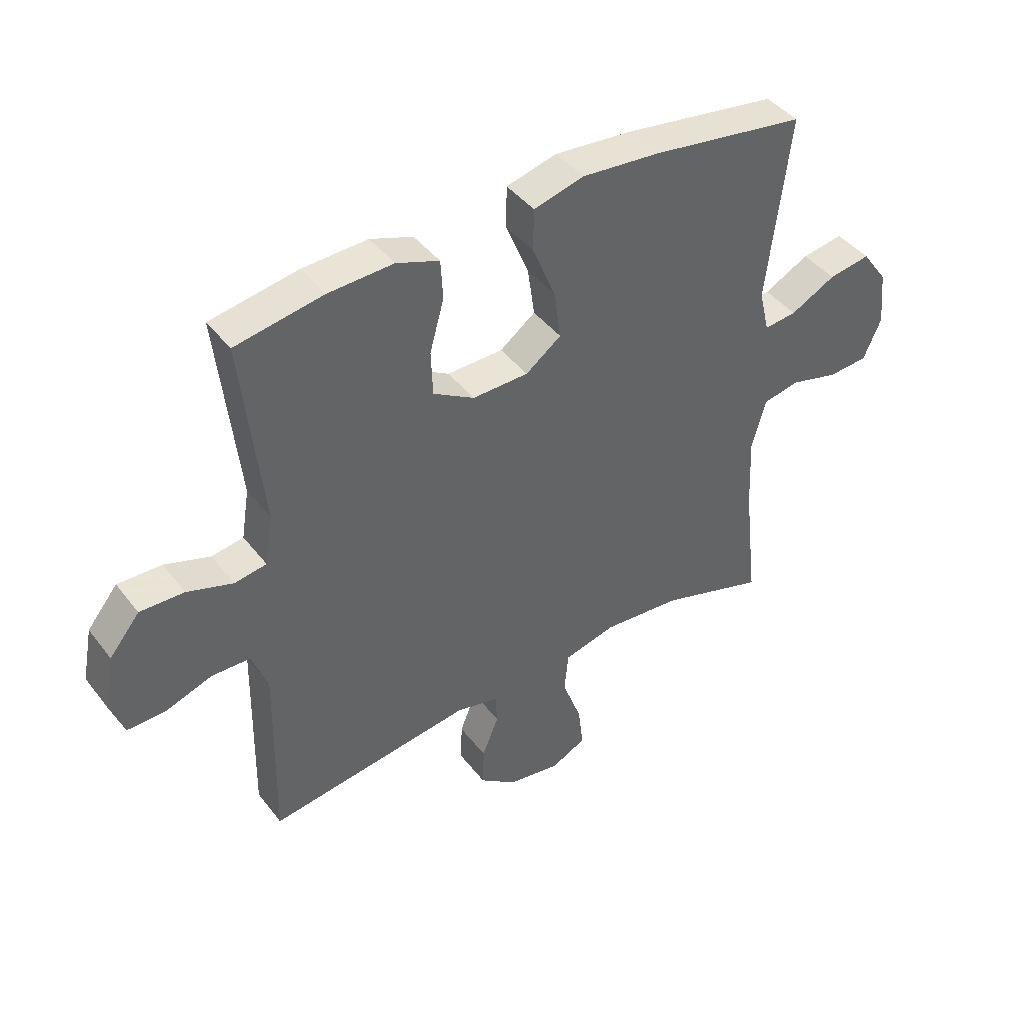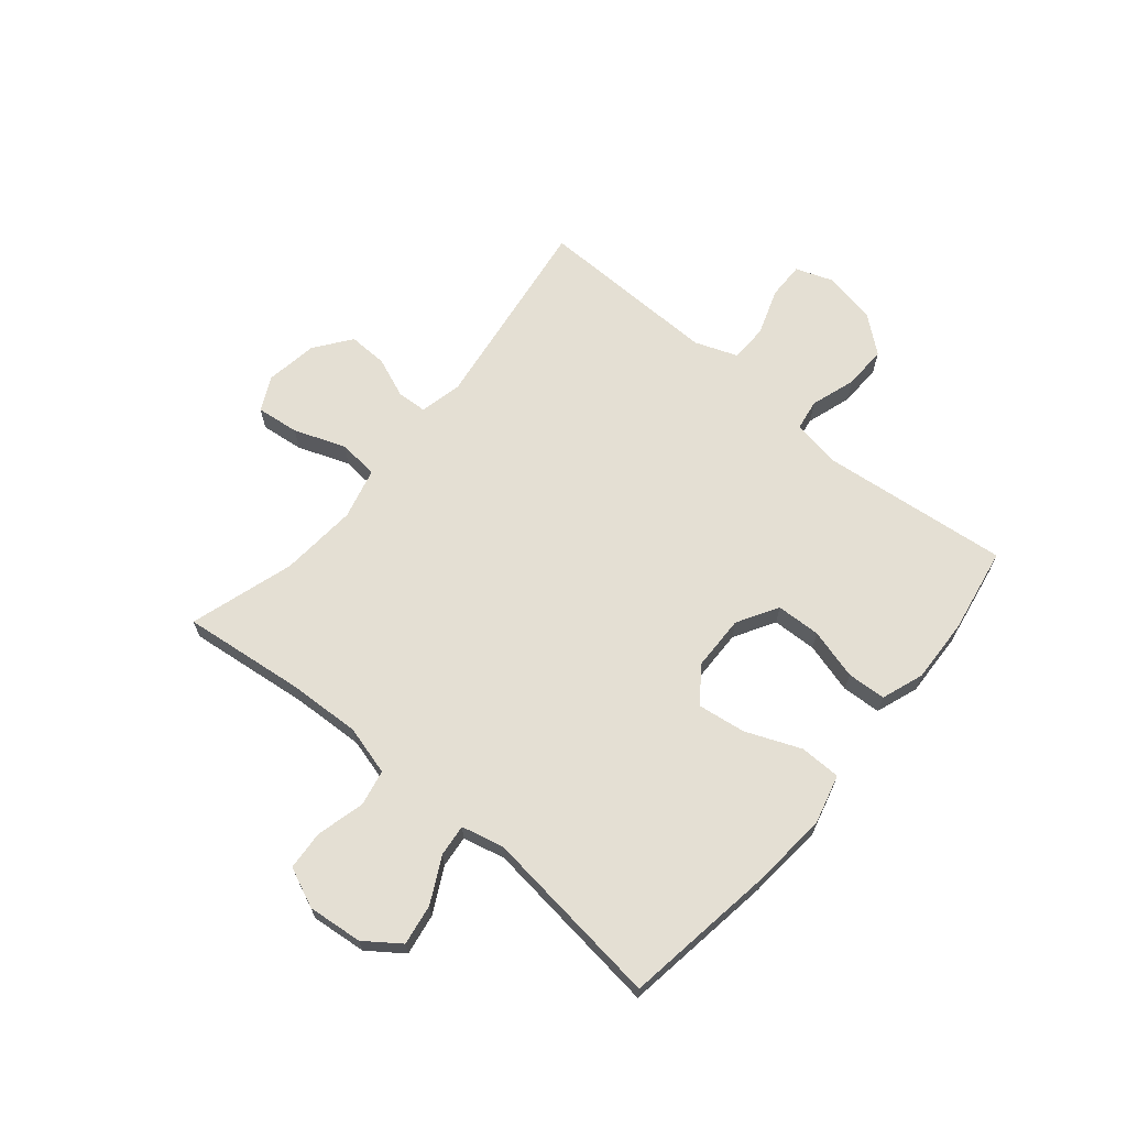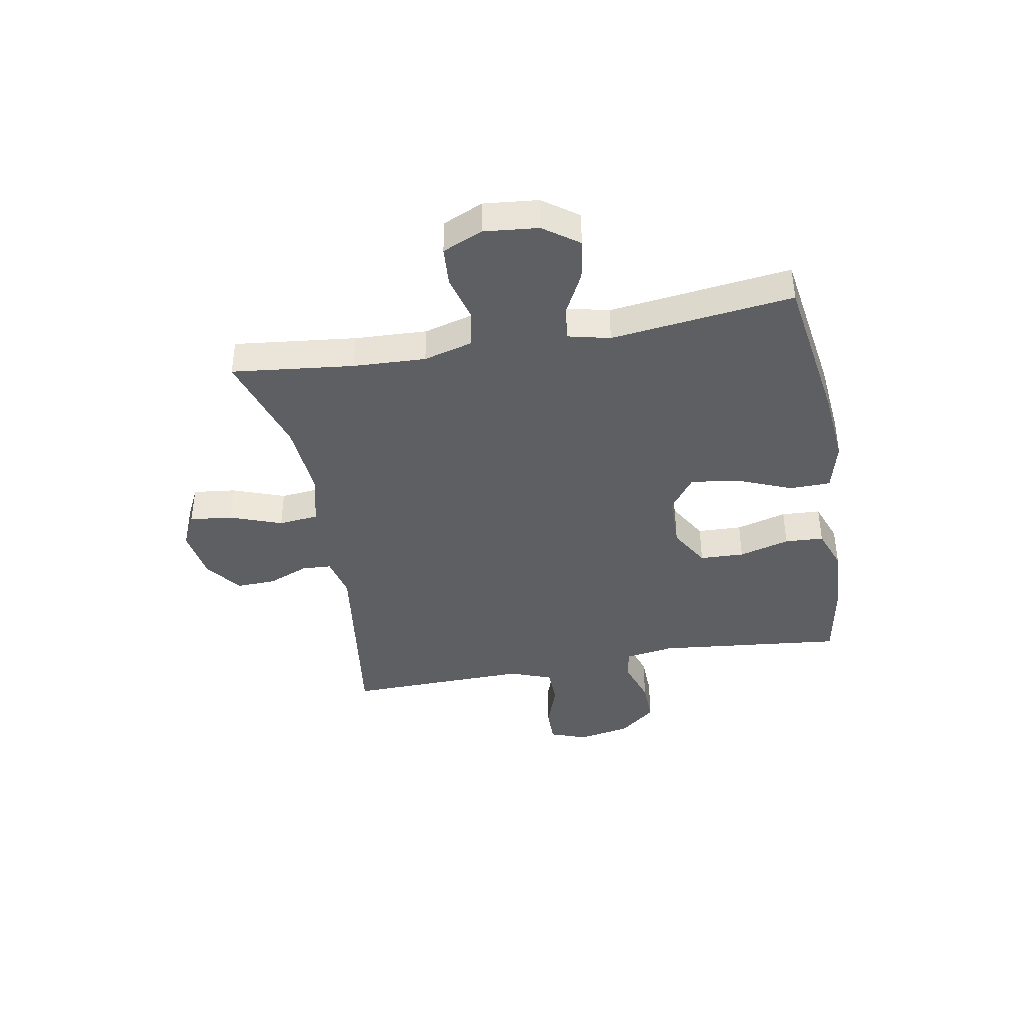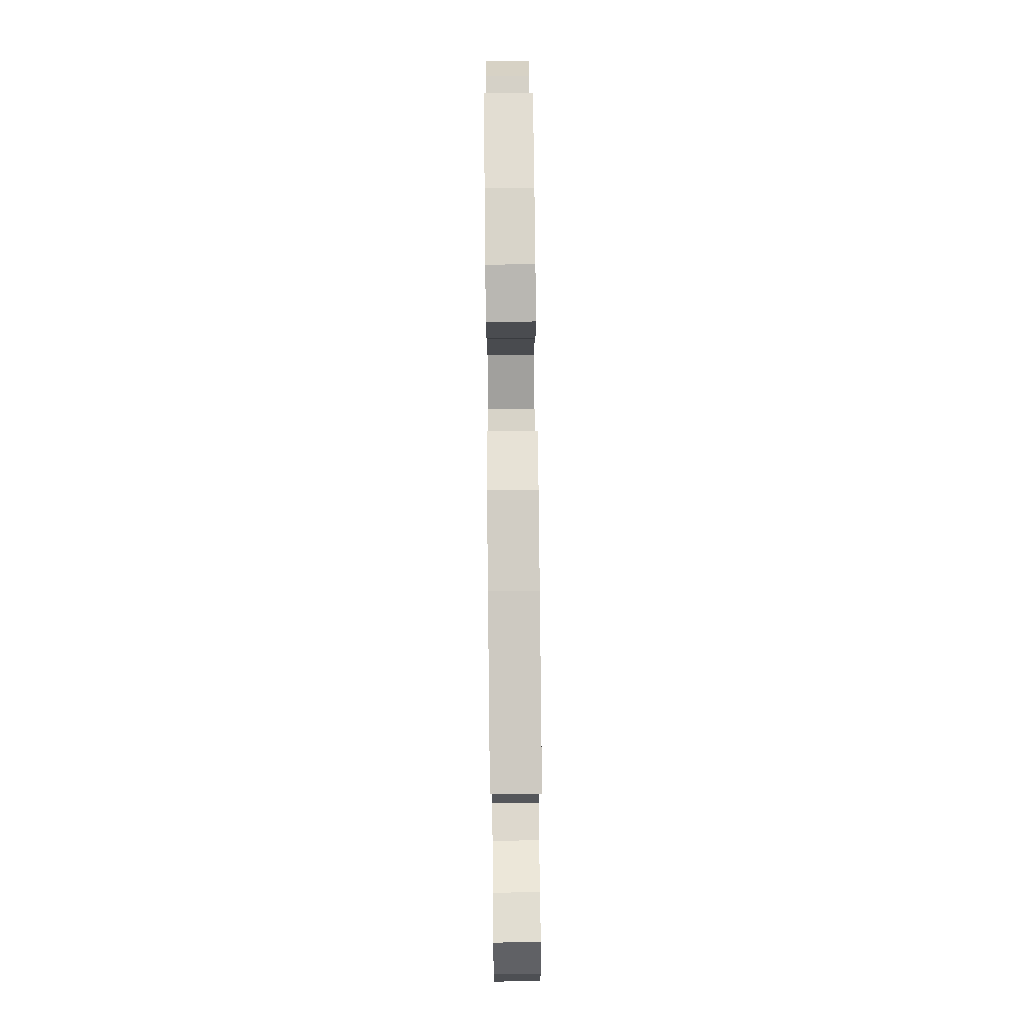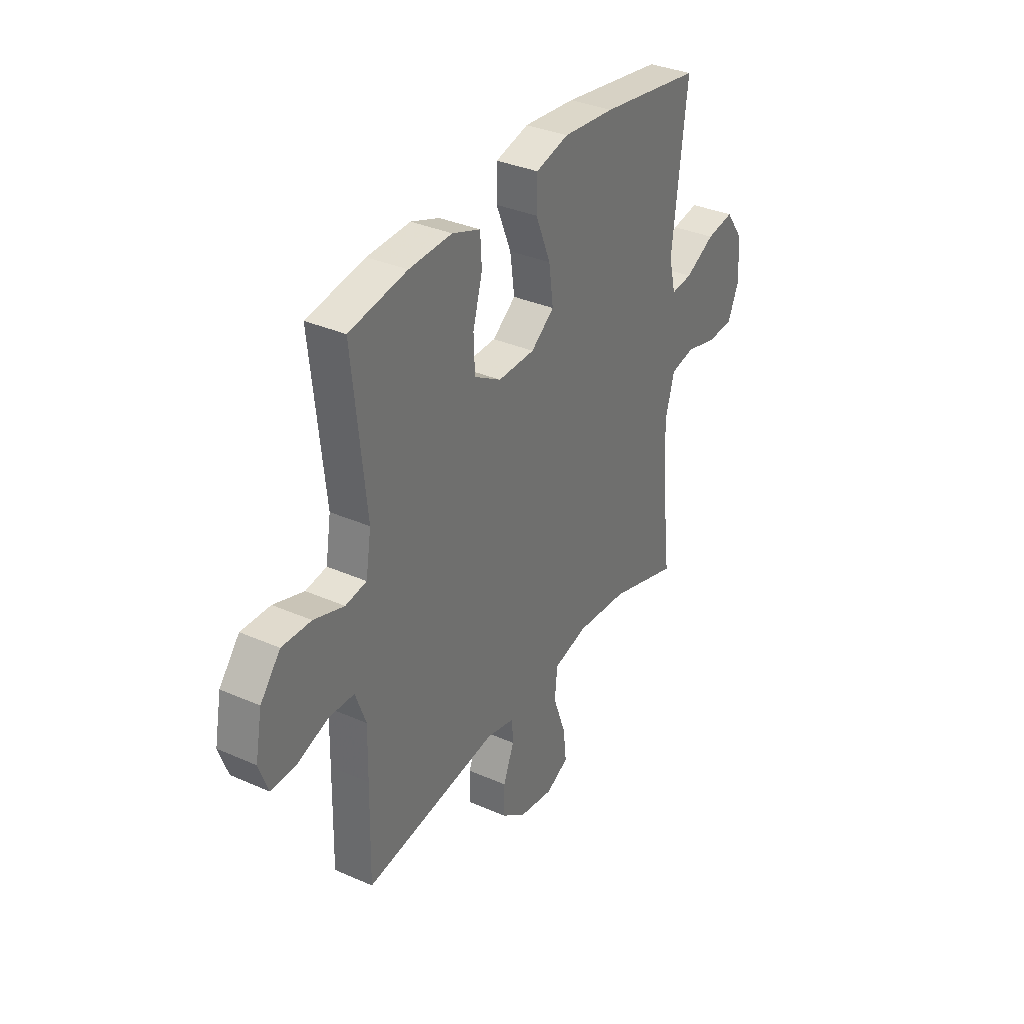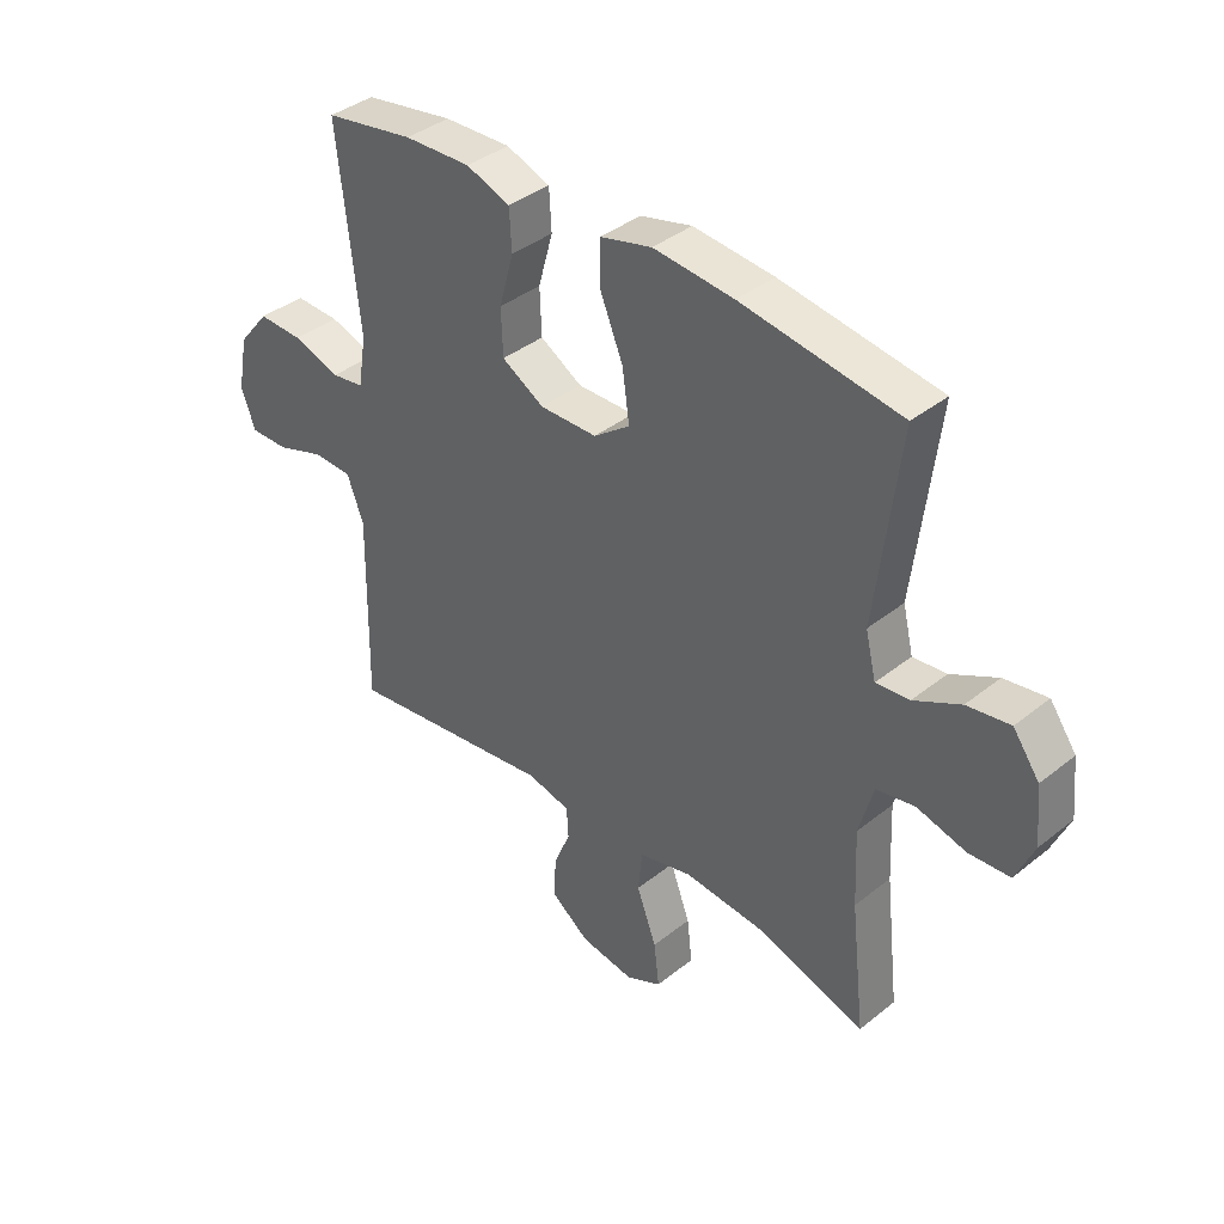
<metadata>
{"format":"obj","ext":"obj","renderer":"f3d","projection":"perspective","resolution":1024,"background":"white","views":[{"elev":42.6,"azim":145.5,"up":"+Z"},{"elev":66.7,"azim":-50.1,"up":"+Y"},{"elev":-40.4,"azim":-79.6,"up":"+Y"},{"elev":78.2,"azim":-90.6,"up":"+Z"},{"elev":34.2,"azim":120.8,"up":"+Z"},{"elev":38.8,"azim":-135.0,"up":"+Z"}]}
</metadata>
<code>
v 0.5 0.07 -0.5
v 0.143 0.07 -0.45
v 0.068 0.07 -0.467
v 0.065 0.07 -0.52
v 0.094 0.07 -0.592
v 0.096 0.07 -0.662
v 0.031 0.07 -0.71
v -0.061 0.07 -0.724
v -0.122 0.07 -0.694
v -0.113 0.07 -0.618
v -0.079 0.07 -0.526
v -0.086 0.07 -0.455
v -0.177 0.07 -0.432
v -0.315 0.07 -0.443
v -0.5 0.07 -0.5
v -0.475 0.07 -0.283
v -0.469 0.07 -0.154
v -0.493 0.07 -0.066
v -0.558 0.07 -0.053
v -0.642 0.07 -0.075
v -0.712 0.07 -0.07
v -0.743 0.07 0.001
v -0.733 0.07 0.098
v -0.688 0.07 0.16
v -0.615 0.07 0.148
v -0.536 0.07 0.107
v -0.479 0.07 0.101
v -0.461 0.07 0.176
v -0.5 0.07 0.5
v -0.23 0.07 0.54
v -0.093 0.07 0.552
v -0.005 0.07 0.529
v -0.004 0.07 0.456
v -0.044 0.07 0.359
v -0.056 0.07 0.273
v 0.006 0.07 0.227
v 0.104 0.07 0.225
v 0.176 0.07 0.267
v 0.179 0.07 0.346
v 0.154 0.07 0.436
v 0.158 0.07 0.505
v 0.233 0.07 0.532
v 0.347 0.07 0.527
v 0.5 0.07 0.5
v 0.464 0.07 0.167
v 0.478 0.07 0.079
v 0.534 0.07 0.07
v 0.614 0.07 0.096
v 0.691 0.07 0.098
v 0.744 0.07 0.033
v 0.762 0.07 -0.061
v 0.738 0.07 -0.127
v 0.672 0.07 -0.126
v 0.589 0.07 -0.097
v 0.522 0.07 -0.099
v 0.494 0.07 -0.174
v 0.496 0.07 -0.289
v 0.5 0 -0.5
v 0.143 0 -0.45
v 0.068 0 -0.467
v 0.065 0 -0.52
v 0.094 0 -0.592
v 0.096 0 -0.662
v 0.031 0 -0.71
v -0.061 0 -0.724
v -0.122 0 -0.694
v -0.113 0 -0.618
v -0.079 0 -0.526
v -0.086 0 -0.455
v -0.177 0 -0.432
v -0.315 0 -0.443
v -0.5 0 -0.5
v -0.475 0 -0.283
v -0.469 0 -0.154
v -0.493 0 -0.066
v -0.558 0 -0.053
v -0.642 0 -0.075
v -0.712 0 -0.07
v -0.743 0 0.001
v -0.733 0 0.098
v -0.688 0 0.16
v -0.615 0 0.148
v -0.536 0 0.107
v -0.479 0 0.101
v -0.461 0 0.176
v -0.5 0 0.5
v -0.23 0 0.54
v -0.093 0 0.552
v -0.005 0 0.529
v -0.004 0 0.456
v -0.044 0 0.359
v -0.056 0 0.273
v 0.006 0 0.227
v 0.104 0 0.225
v 0.176 0 0.267
v 0.179 0 0.346
v 0.154 0 0.436
v 0.158 0 0.505
v 0.233 0 0.532
v 0.347 0 0.527
v 0.5 0 0.5
v 0.464 0 0.167
v 0.478 0 0.079
v 0.534 0 0.07
v 0.614 0 0.096
v 0.691 0 0.098
v 0.744 0 0.033
v 0.762 0 -0.061
v 0.738 0 -0.127
v 0.672 0 -0.126
v 0.589 0 -0.097
v 0.522 0 -0.099
v 0.494 0 -0.174
v 0.496 0 -0.289
f 52 53 54
f 51 52 54
f 50 51 54
f 49 50 54
f 48 49 54
f 47 48 54
f 46 47 54 55
f 43 44 45
f 42 43 45
f 41 42 45
f 40 41 45
f 39 40 45
f 38 39 45 46
f 46 55 56
f 38 46 56
f 37 38 56
f 32 33 34
f 31 32 34
f 30 31 34
f 29 30 34
f 28 29 34
f 27 28 34 35
f 24 25 26
f 23 24 26
f 22 23 26
f 21 22 26
f 20 21 26
f 19 20 26
f 18 19 26 27
f 27 35 36
f 18 27 36
f 17 18 36
f 14 15 16
f 37 56 57
f 36 37 57
f 17 36 57
f 16 17 57
f 14 16 57
f 13 14 57
f 9 10 11
f 8 9 11
f 7 8 11
f 6 7 11
f 5 6 11
f 4 5 11
f 57 1 2
f 57 2 3
f 13 57 3
f 12 13 3
f 3 4 11 12
f 111 110 109
f 111 109 108
f 111 108 107
f 111 107 106
f 111 106 105
f 111 105 104
f 112 111 104 103
f 102 101 100
f 102 100 99
f 102 99 98
f 102 98 97
f 102 97 96
f 103 102 96 95
f 113 112 103
f 113 103 95
f 113 95 94
f 91 90 89
f 91 89 88
f 91 88 87
f 91 87 86
f 91 86 85
f 92 91 85 84
f 83 82 81
f 83 81 80
f 83 80 79
f 83 79 78
f 83 78 77
f 83 77 76
f 84 83 76 75
f 93 92 84
f 93 84 75
f 93 75 74
f 73 72 71
f 114 113 94
f 114 94 93
f 114 93 74
f 114 74 73
f 114 73 71
f 114 71 70
f 68 67 66
f 68 66 65
f 68 65 64
f 68 64 63
f 68 63 62
f 68 62 61
f 59 58 114
f 60 59 114
f 60 114 70
f 60 70 69
f 69 68 61 60
f 1 58 59 2
f 2 59 60 3
f 3 60 61 4
f 4 61 62 5
f 5 62 63 6
f 6 63 64 7
f 7 64 65 8
f 8 65 66 9
f 9 66 67 10
f 10 67 68 11
f 11 68 69 12
f 12 69 70 13
f 13 70 71 14
f 14 71 72 15
f 15 72 73 16
f 16 73 74 17
f 17 74 75 18
f 18 75 76 19
f 19 76 77 20
f 20 77 78 21
f 21 78 79 22
f 22 79 80 23
f 23 80 81 24
f 24 81 82 25
f 25 82 83 26
f 26 83 84 27
f 27 84 85 28
f 28 85 86 29
f 29 86 87 30
f 30 87 88 31
f 31 88 89 32
f 32 89 90 33
f 33 90 91 34
f 34 91 92 35
f 35 92 93 36
f 36 93 94 37
f 37 94 95 38
f 38 95 96 39
f 39 96 97 40
f 40 97 98 41
f 41 98 99 42
f 42 99 100 43
f 43 100 101 44
f 44 101 102 45
f 45 102 103 46
f 46 103 104 47
f 47 104 105 48
f 48 105 106 49
f 49 106 107 50
f 50 107 108 51
f 51 108 109 52
f 52 109 110 53
f 53 110 111 54
f 54 111 112 55
f 55 112 113 56
f 56 113 114 57
f 57 114 58 1

</code>
